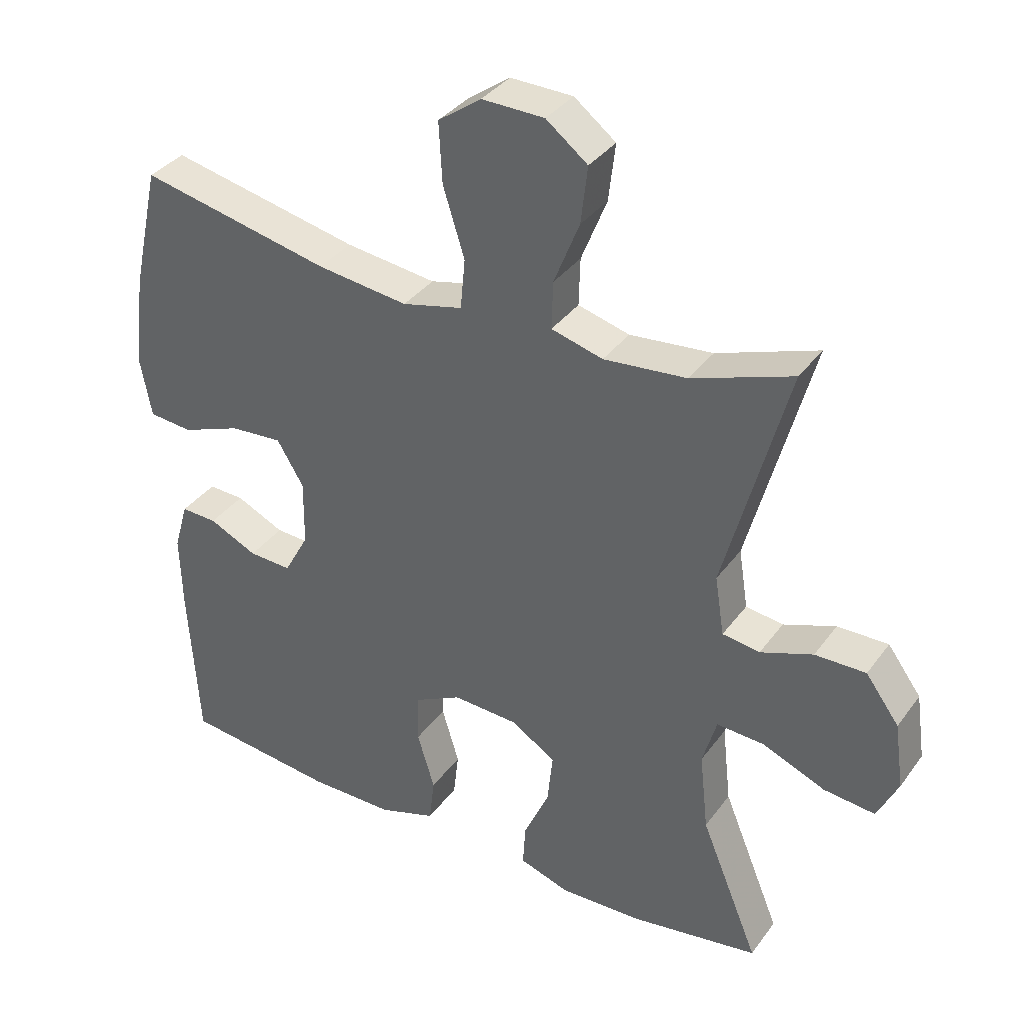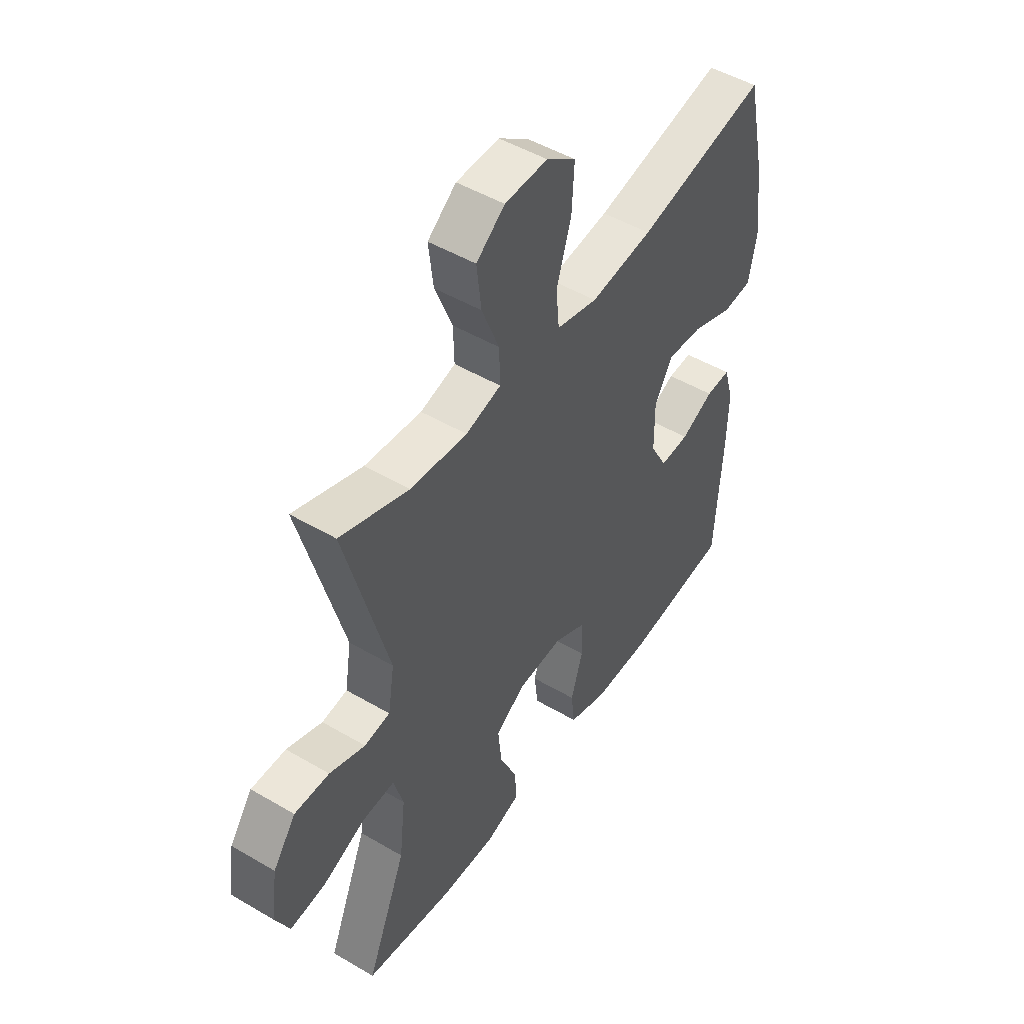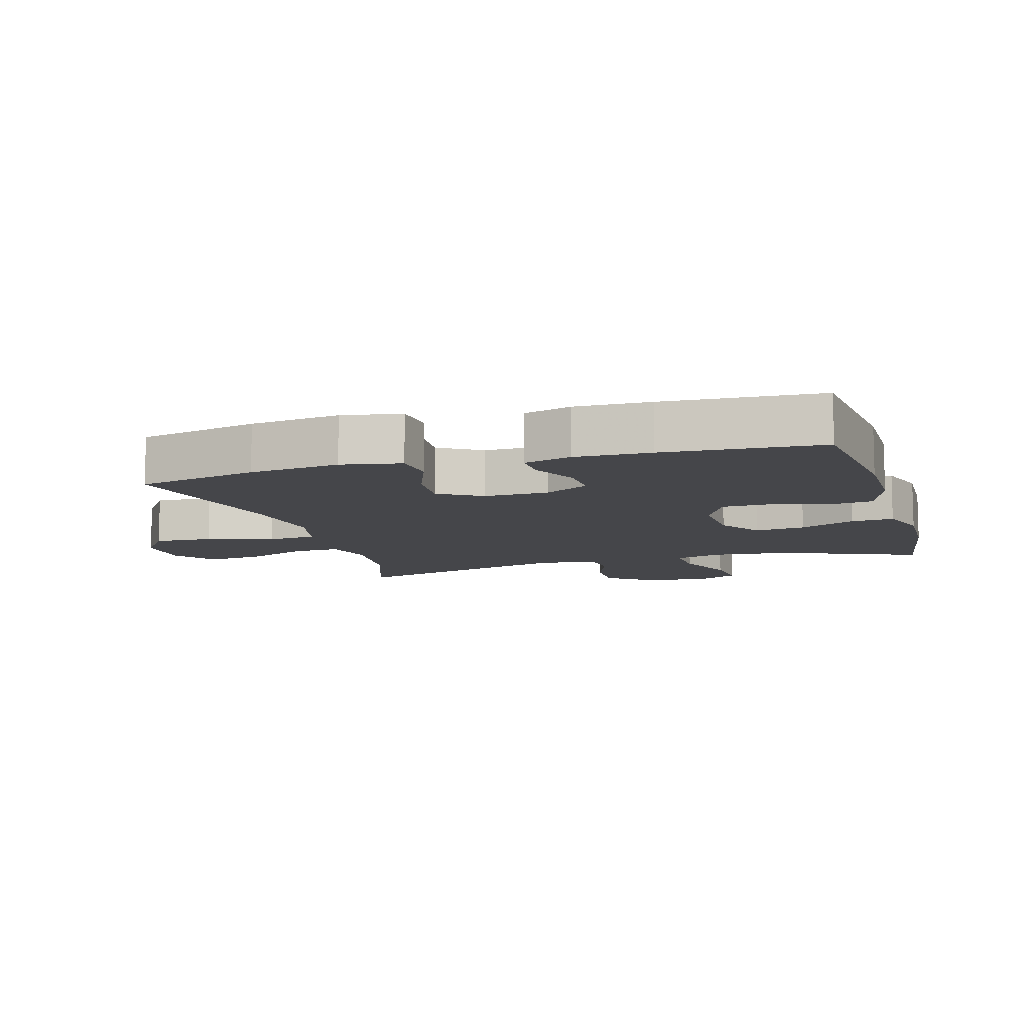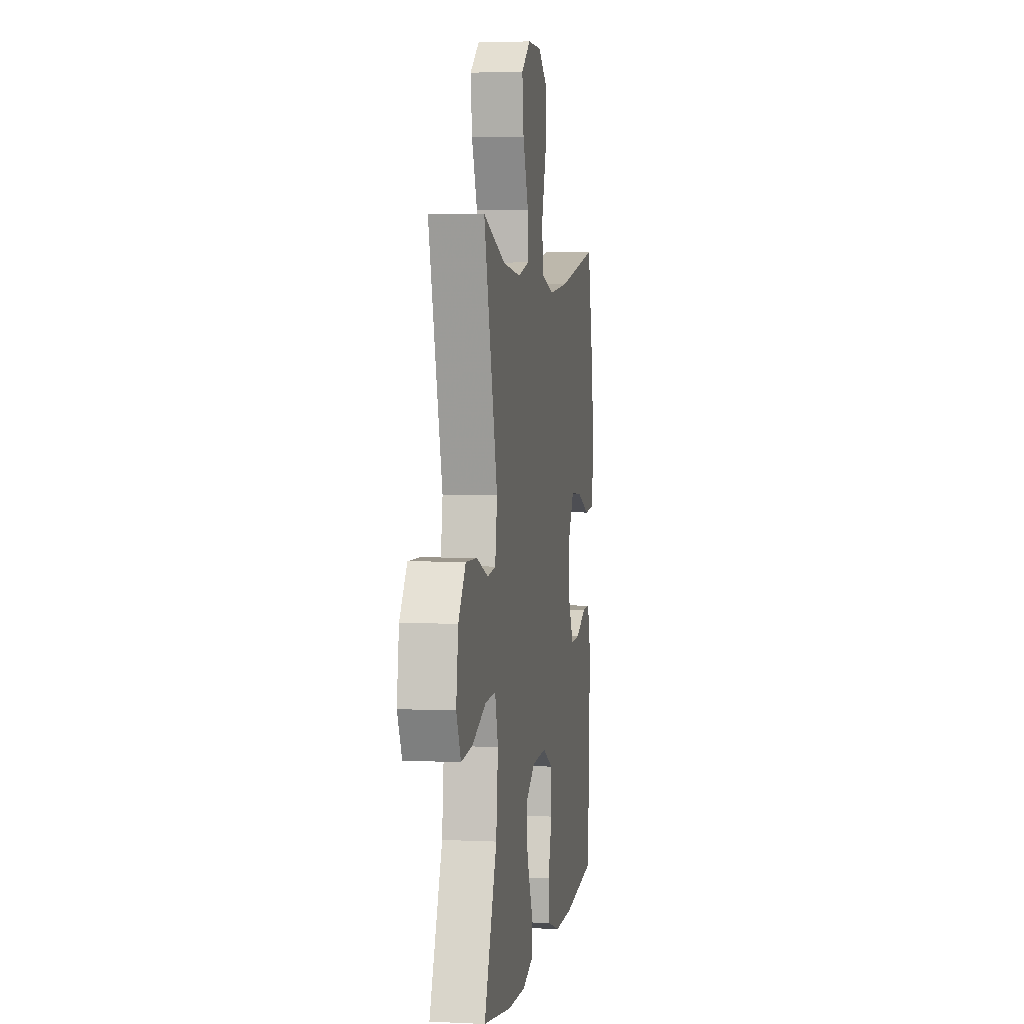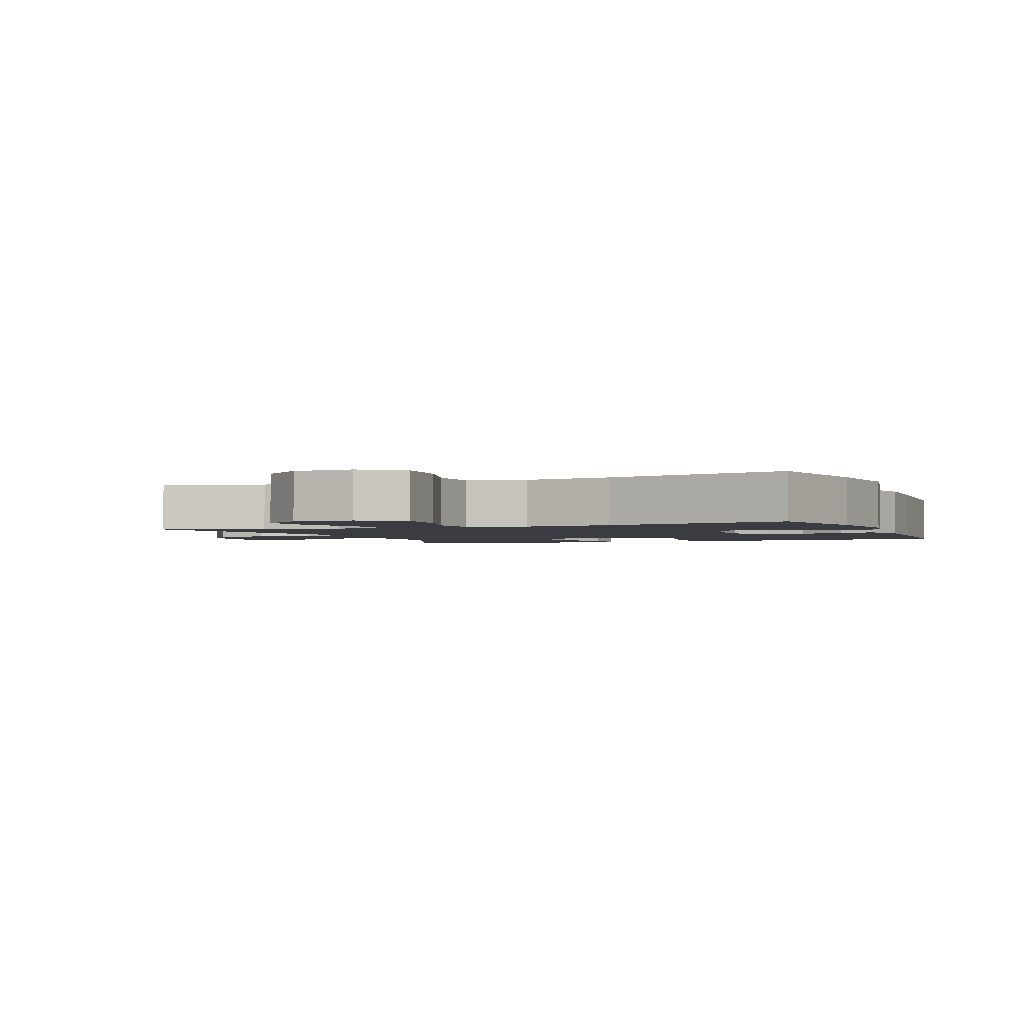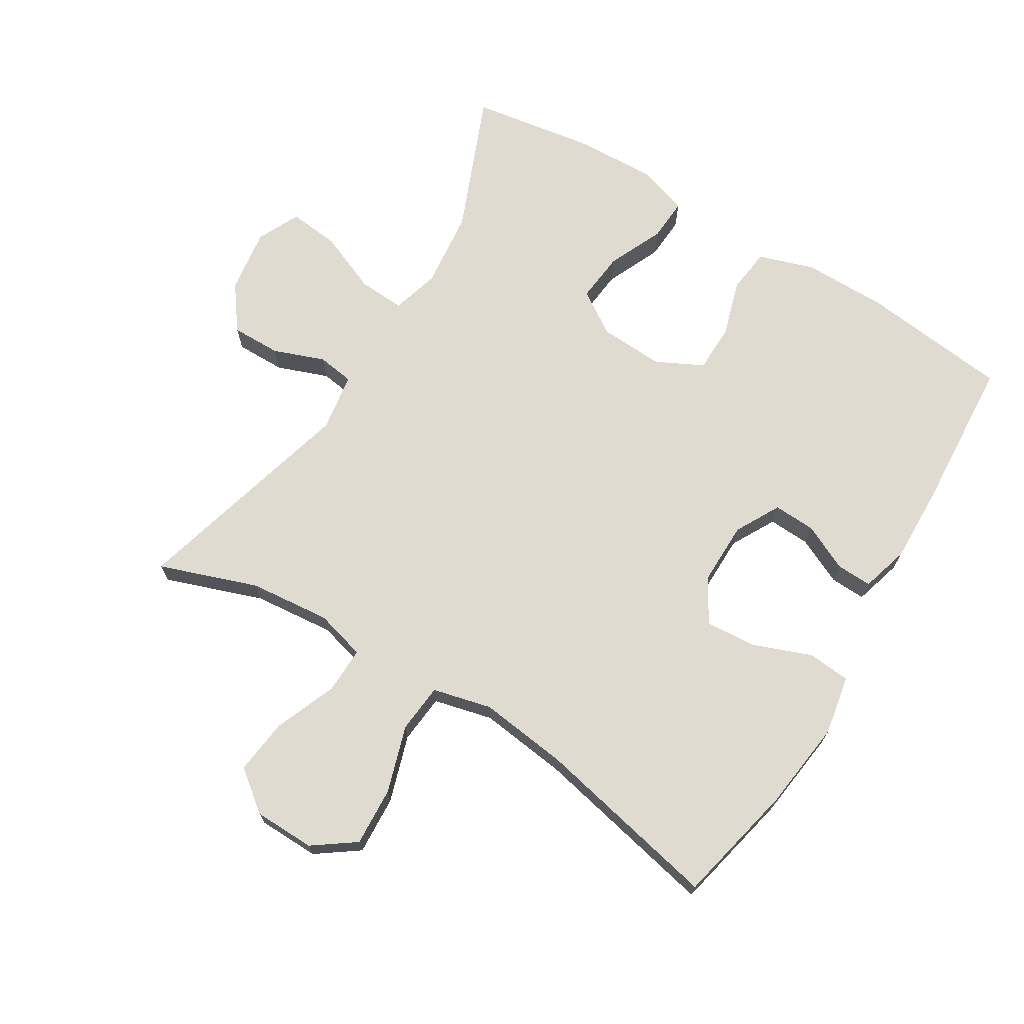
<metadata>
{"format":"obj","ext":"obj","renderer":"f3d","projection":"perspective","resolution":1024,"background":"white","views":[{"elev":35.8,"azim":-148.7,"up":"+Z"},{"elev":48.9,"azim":-56.8,"up":"+Z"},{"elev":-9.9,"azim":106.5,"up":"+Y"},{"elev":3.3,"azim":-80.9,"up":"+Z"},{"elev":-2.2,"azim":21.8,"up":"+Y"},{"elev":70.2,"azim":31.4,"up":"+Y"}]}
</metadata>
<code>
v -0.5 0.07 0.5
v -0.35 0.07 0.447
v -0.226 0.07 0.435
v -0.149 0.07 0.456
v -0.151 0.07 0.527
v -0.189 0.07 0.622
v -0.199 0.07 0.707
v -0.137 0.07 0.755
v -0.044 0.07 0.757
v 0.02 0.07 0.711
v 0.015 0.07 0.621
v -0.017 0.07 0.519
v -0.01 0.07 0.444
v 0.08 0.07 0.422
v 0.216 0.07 0.439
v 0.5 0.07 0.5
v 0.541 0.07 0.315
v 0.558 0.07 0.177
v 0.541 0.07 0.086
v 0.476 0.07 0.08
v 0.387 0.07 0.114
v 0.309 0.07 0.12
v 0.269 0.07 0.054
v 0.27 0.07 -0.044
v 0.307 0.07 -0.112
v 0.371 0.07 -0.109
v 0.443 0.07 -0.075
v 0.497 0.07 -0.073
v 0.518 0.07 -0.146
v 0.515 0.07 -0.261
v 0.5 0.07 -0.5
v 0.273 0.07 -0.526
v 0.145 0.07 -0.526
v 0.06 0.07 -0.498
v 0.052 0.07 -0.43
v 0.078 0.07 -0.344
v 0.077 0.07 -0.27
v 0.006 0.07 -0.234
v -0.093 0.07 -0.239
v -0.159 0.07 -0.282
v -0.151 0.07 -0.359
v -0.113 0.07 -0.444
v -0.109 0.07 -0.509
v -0.185 0.07 -0.534
v -0.307 0.07 -0.53
v -0.5 0.07 -0.5
v -0.413 0.07 -0.288
v -0.4 0.07 -0.169
v -0.421 0.07 -0.096
v -0.492 0.07 -0.1
v -0.586 0.07 -0.139
v -0.663 0.07 -0.147
v -0.694 0.07 -0.082
v -0.68 0.07 0.017
v -0.63 0.07 0.085
v -0.554 0.07 0.084
v -0.476 0.07 0.055
v -0.42 0.07 0.063
v -0.406 0.07 0.152
v -0.5 0 0.5
v -0.35 0 0.447
v -0.226 0 0.435
v -0.149 0 0.456
v -0.151 0 0.527
v -0.189 0 0.622
v -0.199 0 0.707
v -0.137 0 0.755
v -0.044 0 0.757
v 0.02 0 0.711
v 0.015 0 0.621
v -0.017 0 0.519
v -0.01 0 0.444
v 0.08 0 0.422
v 0.216 0 0.439
v 0.5 0 0.5
v 0.541 0 0.315
v 0.558 0 0.177
v 0.541 0 0.086
v 0.476 0 0.08
v 0.387 0 0.114
v 0.309 0 0.12
v 0.269 0 0.054
v 0.27 0 -0.044
v 0.307 0 -0.112
v 0.371 0 -0.109
v 0.443 0 -0.075
v 0.497 0 -0.073
v 0.518 0 -0.146
v 0.515 0 -0.261
v 0.5 0 -0.5
v 0.273 0 -0.526
v 0.145 0 -0.526
v 0.06 0 -0.498
v 0.052 0 -0.43
v 0.078 0 -0.344
v 0.077 0 -0.27
v 0.006 0 -0.234
v -0.093 0 -0.239
v -0.159 0 -0.282
v -0.151 0 -0.359
v -0.113 0 -0.444
v -0.109 0 -0.509
v -0.185 0 -0.534
v -0.307 0 -0.53
v -0.5 0 -0.5
v -0.413 0 -0.288
v -0.4 0 -0.169
v -0.421 0 -0.096
v -0.492 0 -0.1
v -0.586 0 -0.139
v -0.663 0 -0.147
v -0.694 0 -0.082
v -0.68 0 0.017
v -0.63 0 0.085
v -0.554 0 0.084
v -0.476 0 0.055
v -0.42 0 0.063
v -0.406 0 0.152
f 55 56 57
f 54 55 57
f 53 54 57
f 52 53 57
f 51 52 57
f 50 51 57
f 49 50 57 58
f 48 49 58 59
f 45 46 47
f 44 45 47
f 43 44 47
f 42 43 47
f 41 42 47
f 40 41 47 48
f 39 40 48 59
f 34 35 36
f 33 34 36
f 32 33 36
f 31 32 36
f 30 31 36
f 29 30 36
f 28 29 36
f 27 28 36
f 26 27 36
f 25 26 36 37
f 24 25 37 38
f 19 20 21
f 18 19 21
f 17 18 21
f 16 17 21
f 15 16 21
f 14 15 21 22
f 13 14 22 23
f 10 11 12
f 9 10 12
f 8 9 12
f 7 8 12
f 6 7 12
f 5 6 12
f 4 5 12 13
f 38 39 59
f 24 38 59
f 23 24 59
f 13 23 59
f 4 13 59
f 3 4 59
f 59 1 2
f 2 3 59
f 116 115 114
f 116 114 113
f 116 113 112
f 116 112 111
f 116 111 110
f 116 110 109
f 117 116 109 108
f 118 117 108 107
f 106 105 104
f 106 104 103
f 106 103 102
f 106 102 101
f 106 101 100
f 107 106 100 99
f 118 107 99 98
f 95 94 93
f 95 93 92
f 95 92 91
f 95 91 90
f 95 90 89
f 95 89 88
f 95 88 87
f 95 87 86
f 95 86 85
f 96 95 85 84
f 97 96 84 83
f 80 79 78
f 80 78 77
f 80 77 76
f 80 76 75
f 80 75 74
f 81 80 74 73
f 82 81 73 72
f 71 70 69
f 71 69 68
f 71 68 67
f 71 67 66
f 71 66 65
f 71 65 64
f 72 71 64 63
f 118 98 97
f 118 97 83
f 118 83 82
f 118 82 72
f 118 72 63
f 118 63 62
f 61 60 118
f 118 62 61
f 1 60 61 2
f 2 61 62 3
f 3 62 63 4
f 4 63 64 5
f 5 64 65 6
f 6 65 66 7
f 7 66 67 8
f 8 67 68 9
f 9 68 69 10
f 10 69 70 11
f 11 70 71 12
f 12 71 72 13
f 13 72 73 14
f 14 73 74 15
f 15 74 75 16
f 16 75 76 17
f 17 76 77 18
f 18 77 78 19
f 19 78 79 20
f 20 79 80 21
f 21 80 81 22
f 22 81 82 23
f 23 82 83 24
f 24 83 84 25
f 25 84 85 26
f 26 85 86 27
f 27 86 87 28
f 28 87 88 29
f 29 88 89 30
f 30 89 90 31
f 31 90 91 32
f 32 91 92 33
f 33 92 93 34
f 34 93 94 35
f 35 94 95 36
f 36 95 96 37
f 37 96 97 38
f 38 97 98 39
f 39 98 99 40
f 40 99 100 41
f 41 100 101 42
f 42 101 102 43
f 43 102 103 44
f 44 103 104 45
f 45 104 105 46
f 46 105 106 47
f 47 106 107 48
f 48 107 108 49
f 49 108 109 50
f 50 109 110 51
f 51 110 111 52
f 52 111 112 53
f 53 112 113 54
f 54 113 114 55
f 55 114 115 56
f 56 115 116 57
f 57 116 117 58
f 58 117 118 59
f 59 118 60 1

</code>
